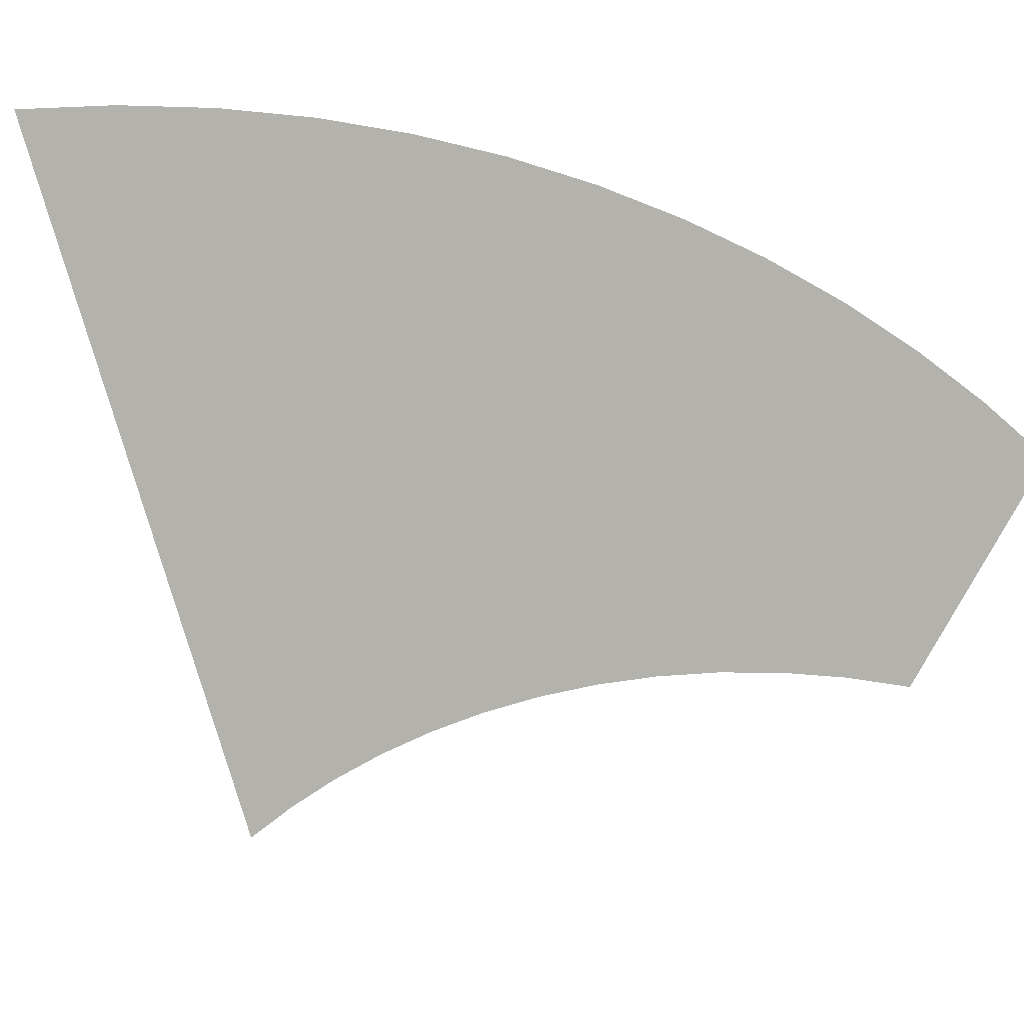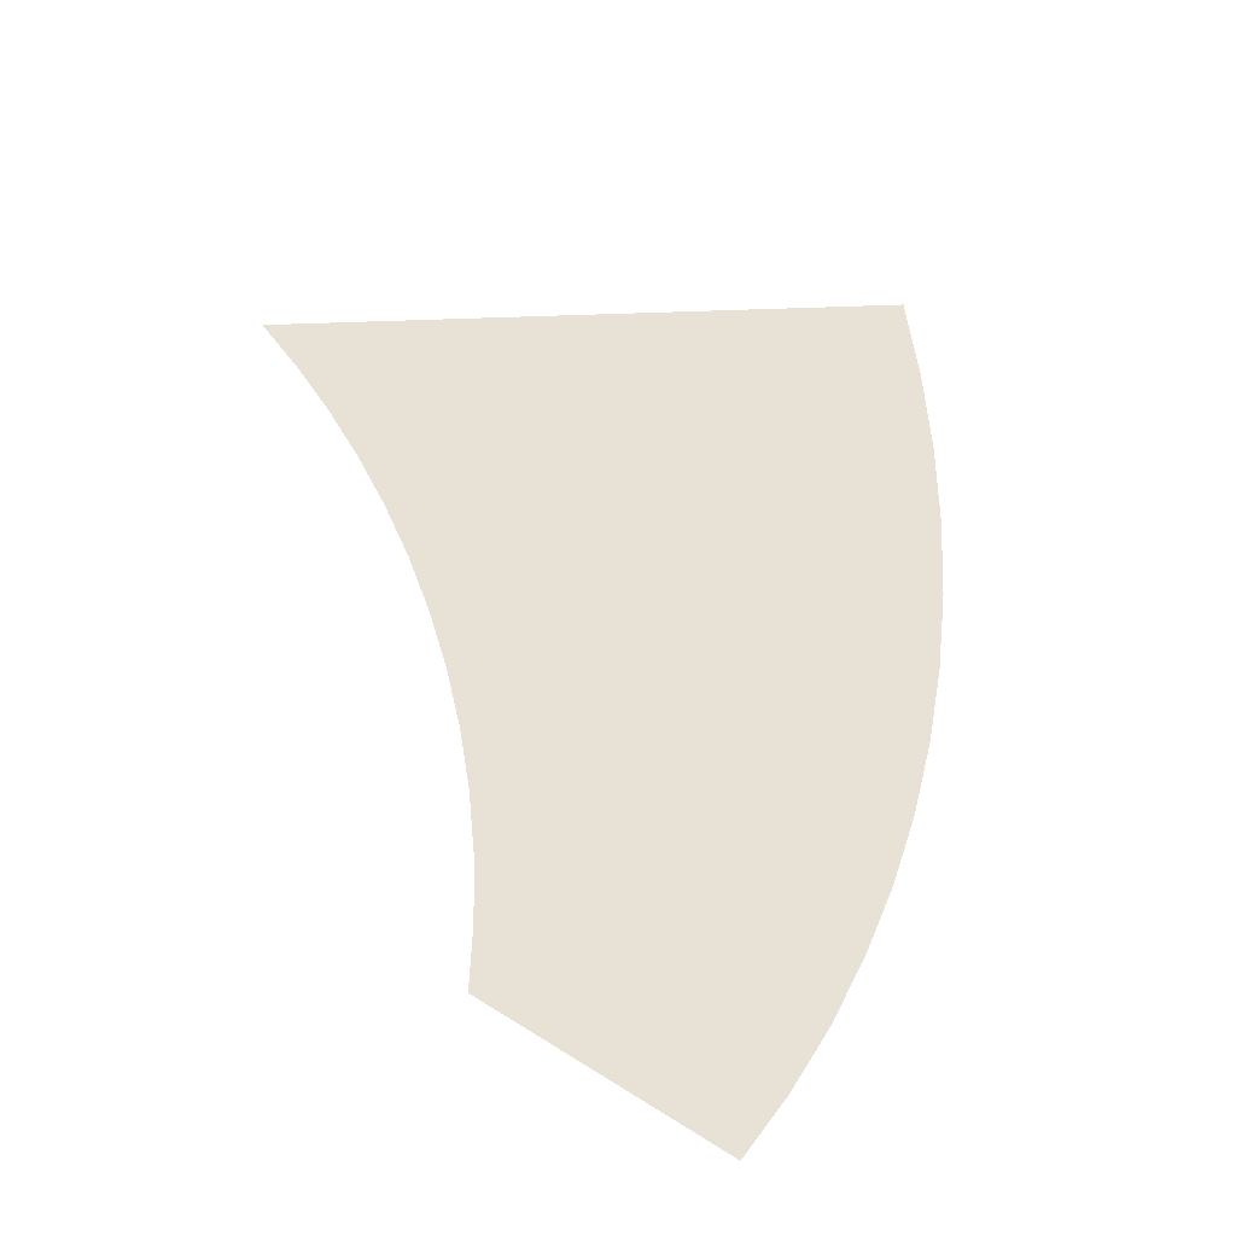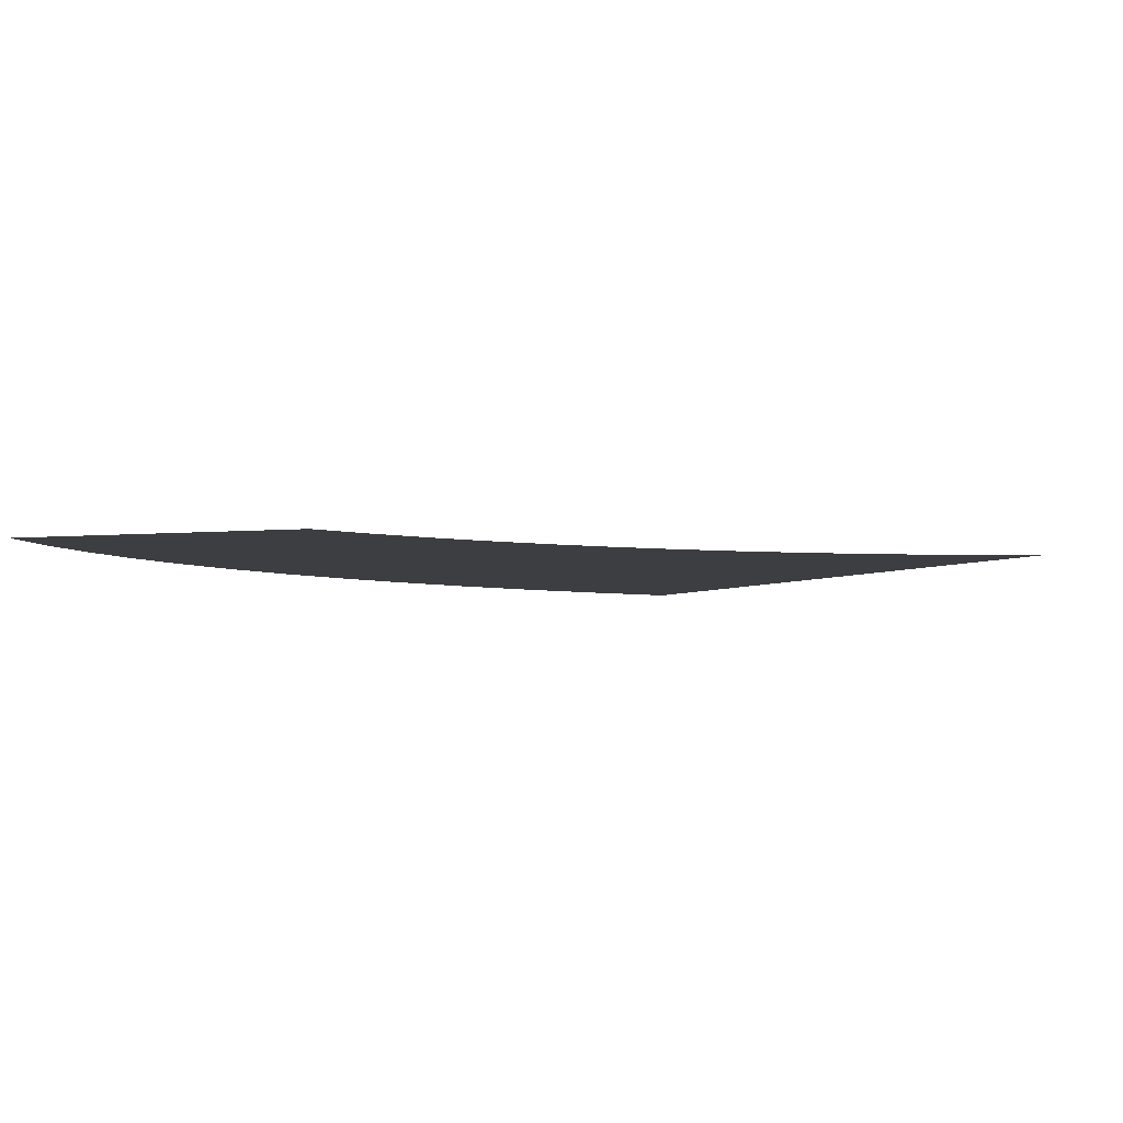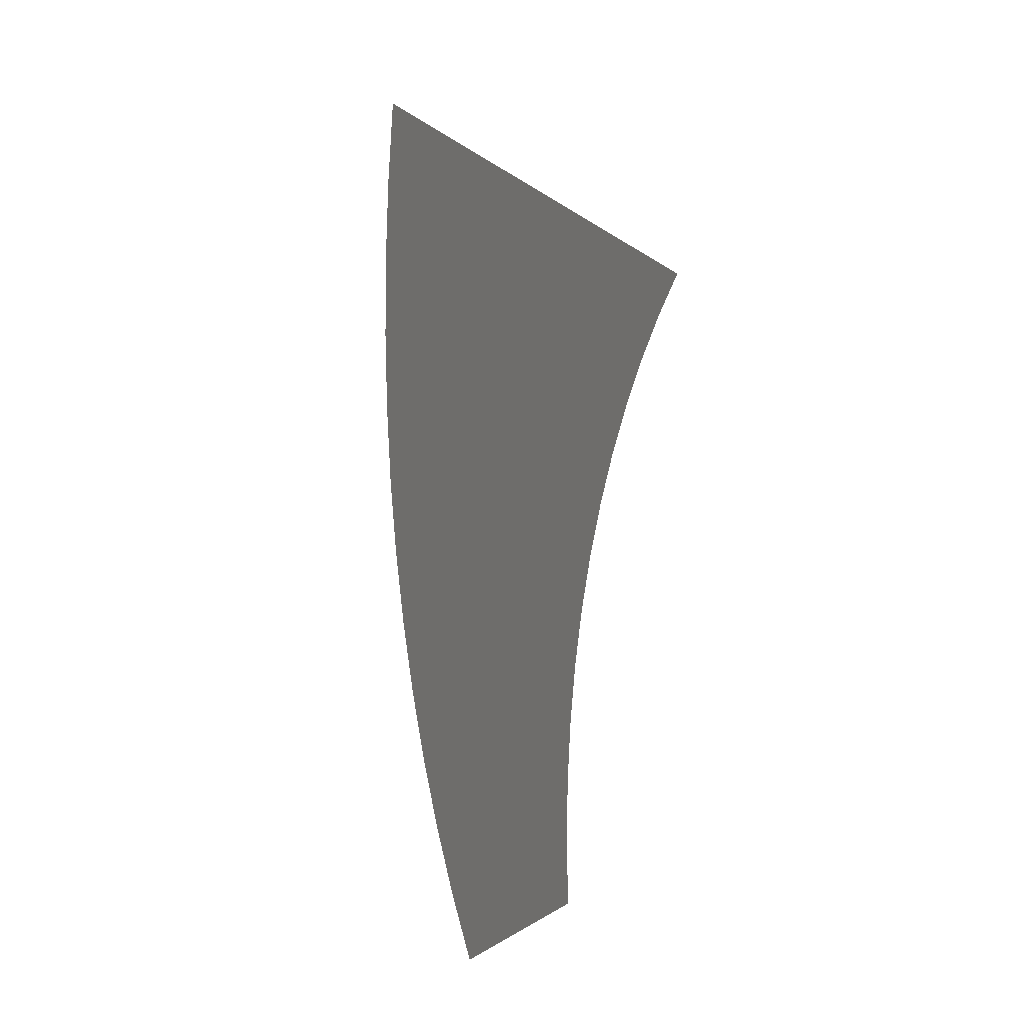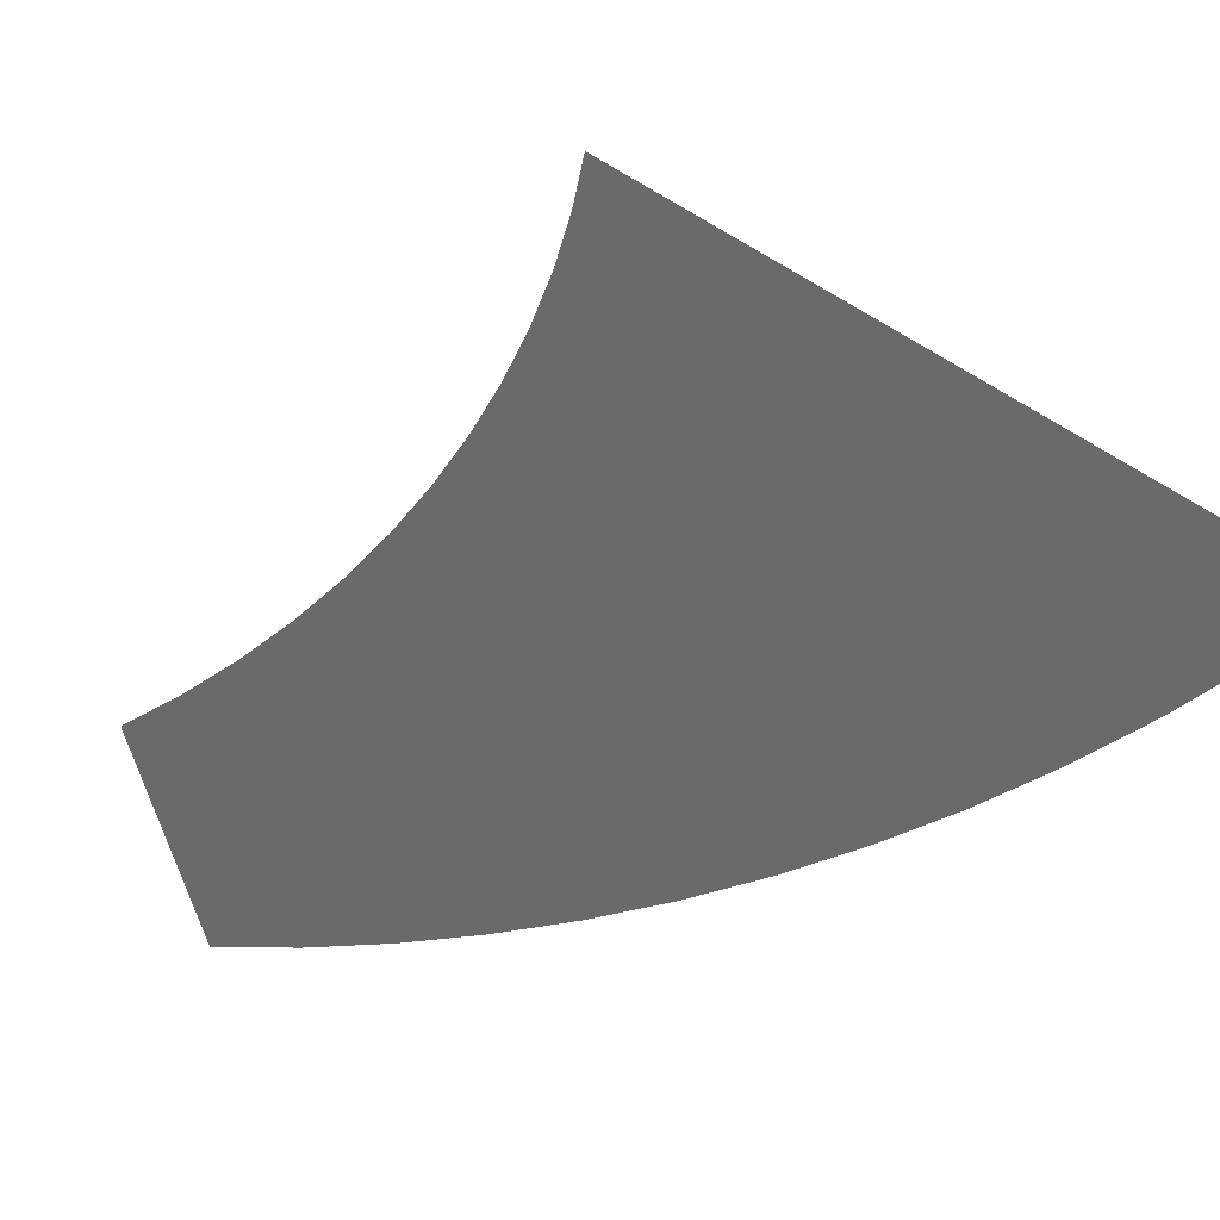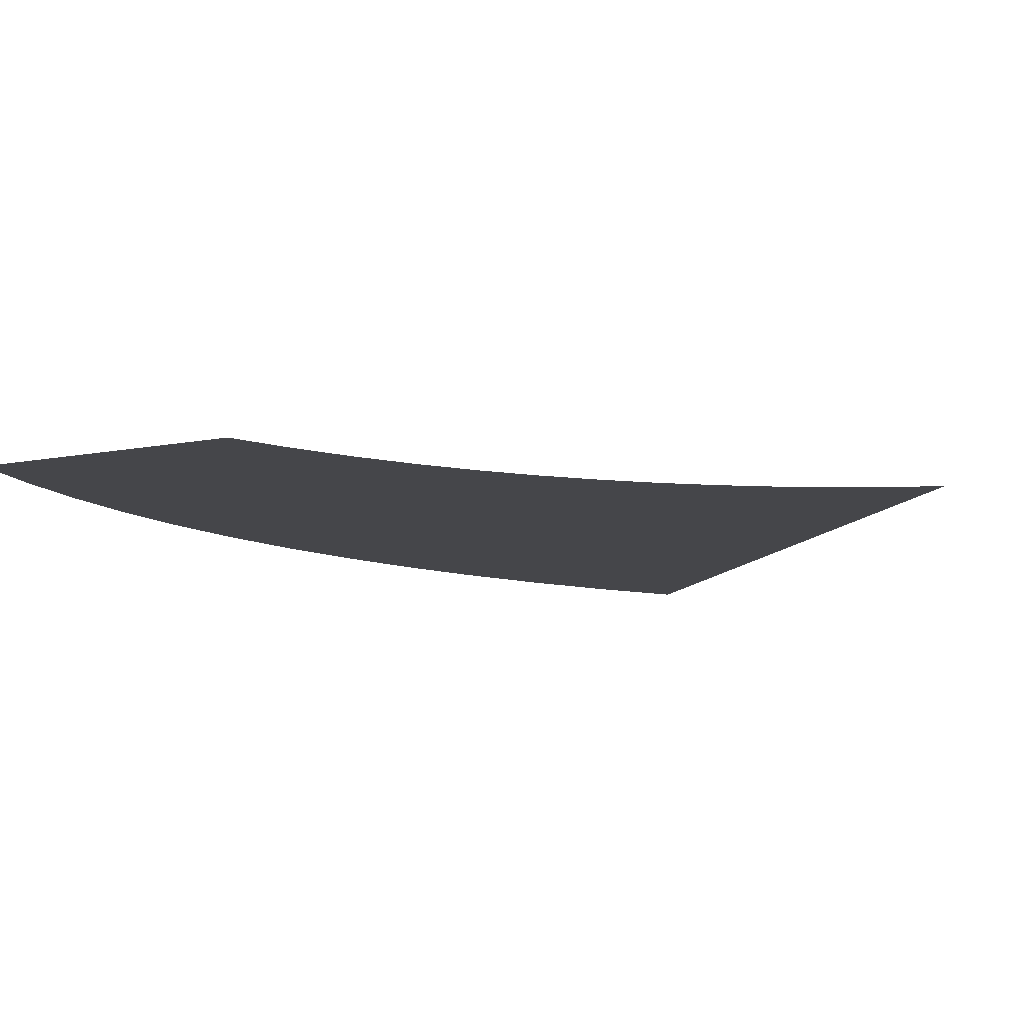
<metadata>
{"format":"obj","ext":"obj","renderer":"f3d","projection":"perspective","resolution":1024,"background":"white","views":[{"elev":-79.4,"azim":-96.2,"up":"+Z"},{"elev":-35.6,"azim":155.5,"up":"+Y"},{"elev":-3.6,"azim":43.8,"up":"+Z"},{"elev":-0.7,"azim":63.8,"up":"+Y"},{"elev":-52.9,"azim":124.5,"up":"+Z"},{"elev":-9.9,"azim":51.2,"up":"+Z"}]}
</metadata>
<code>
g Plane005
v 71.83 -128.5 -9.413e-07
v 43.33 -140.3 -4.253e-07
v 70.89 -105.6 -8.481e-07
v 37.14 -117.1 -3.474e-07
v 14.82 -152.1 9.081e-08
v 71.58 -83.17 -7.357e-07
v 3.398 -128.5 1.534e-07
v -13.68 -163.9 6.069e-07
v -30.35 -140 6.541e-07
v 32.54 -93.63 -2.784e-07
v 73.85 -61.29 -5.993e-07
v -6.507 -104.1 1.789e-07
v -45.55 -114.6 6.362e-07
v 29.51 -70.11 -2.138e-07
v 77.62 -40.07 -4.341e-07
v -14.83 -78.93 1.717e-07
v -59.17 -87.75 5.573e-07
v 28.05 -46.59 -1.489e-07
v 82.81 -19.61 -2.357e-07
v -21.52 -53.12 1.364e-07
v -71.08 -59.65 4.216e-07
v 28.15 -23.19 -7.908e-08
v 89.35 2.628e-08 -1.149e-15
v -26.51 -26.77 7.752e-08
v -81.18 -30.36 2.341e-07
v 29.78 3.162e-08 -1.382e-15
v 97.14 18.67 2.767e-07
v -29.78 3.697e-08 -1.616e-15
v -89.35 4.232e-08 -1.85e-15
v 32.92 22.88 9.277e-08
v 106.1 36.32 5.979e-07
v -31.29 27.09 -9.121e-08
v -95.5 31.3 -2.752e-07
v 37.54 45.35 2.035e-07
v 116.1 52.89 9.666e-07
v -31 54.37 -1.91e-07
v -99.55 63.39 -5.855e-07
v 43.59 67.31 3.362e-07
v 127.1 68.3 1.385e-06
v -28.91 81.73 -2.942e-07
v -101.4 96.15 -9.246e-07
v 51.03 88.68 4.95e-07
v 138.9 82.52 1.857e-06
v -25 109 -3.955e-07
v -101 129.4 -1.286e-06
v 59.8 109.4 6.836e-07
v 151.4 95.5 2.382e-06
v 69.86 129.3 9.056e-07
v -19.26 136.2 -4.896e-07
v -98.32 163 -1.663e-06
v -11.7 163.1 -5.711e-07
v -93.26 196.8 -2.048e-06
g Plane005_0
f 3 2 1
f 2 3 4
f 4 5 2
f 6 4 3
f 5 4 7
f 7 8 5
f 8 7 9
f 4 6 10
f 10 7 4
f 11 10 6
f 12 9 7
f 7 10 12
f 9 12 13
f 10 11 14
f 14 12 10
f 15 14 11
f 16 13 12
f 12 14 16
f 13 16 17
f 14 15 18
f 18 16 14
f 19 18 15
f 20 17 16
f 16 18 20
f 17 20 21
f 18 19 22
f 22 20 18
f 23 22 19
f 24 21 20
f 20 22 24
f 21 24 25
f 22 23 26
f 26 24 22
f 27 26 23
f 28 25 24
f 24 26 28
f 25 28 29
f 26 27 30
f 30 28 26
f 31 30 27
f 32 29 28
f 28 30 32
f 29 32 33
f 30 31 34
f 34 32 30
f 35 34 31
f 36 33 32
f 32 34 36
f 33 36 37
f 34 35 38
f 38 36 34
f 39 38 35
f 40 37 36
f 36 38 40
f 37 40 41
f 38 39 42
f 42 40 38
f 43 42 39
f 44 41 40
f 40 42 44
f 41 44 45
f 42 43 46
f 46 44 42
f 47 46 43
f 46 47 48
f 49 45 44
f 44 46 49
f 48 49 46
f 45 49 50
f 49 48 51
f 51 50 49
f 50 51 52

</code>
